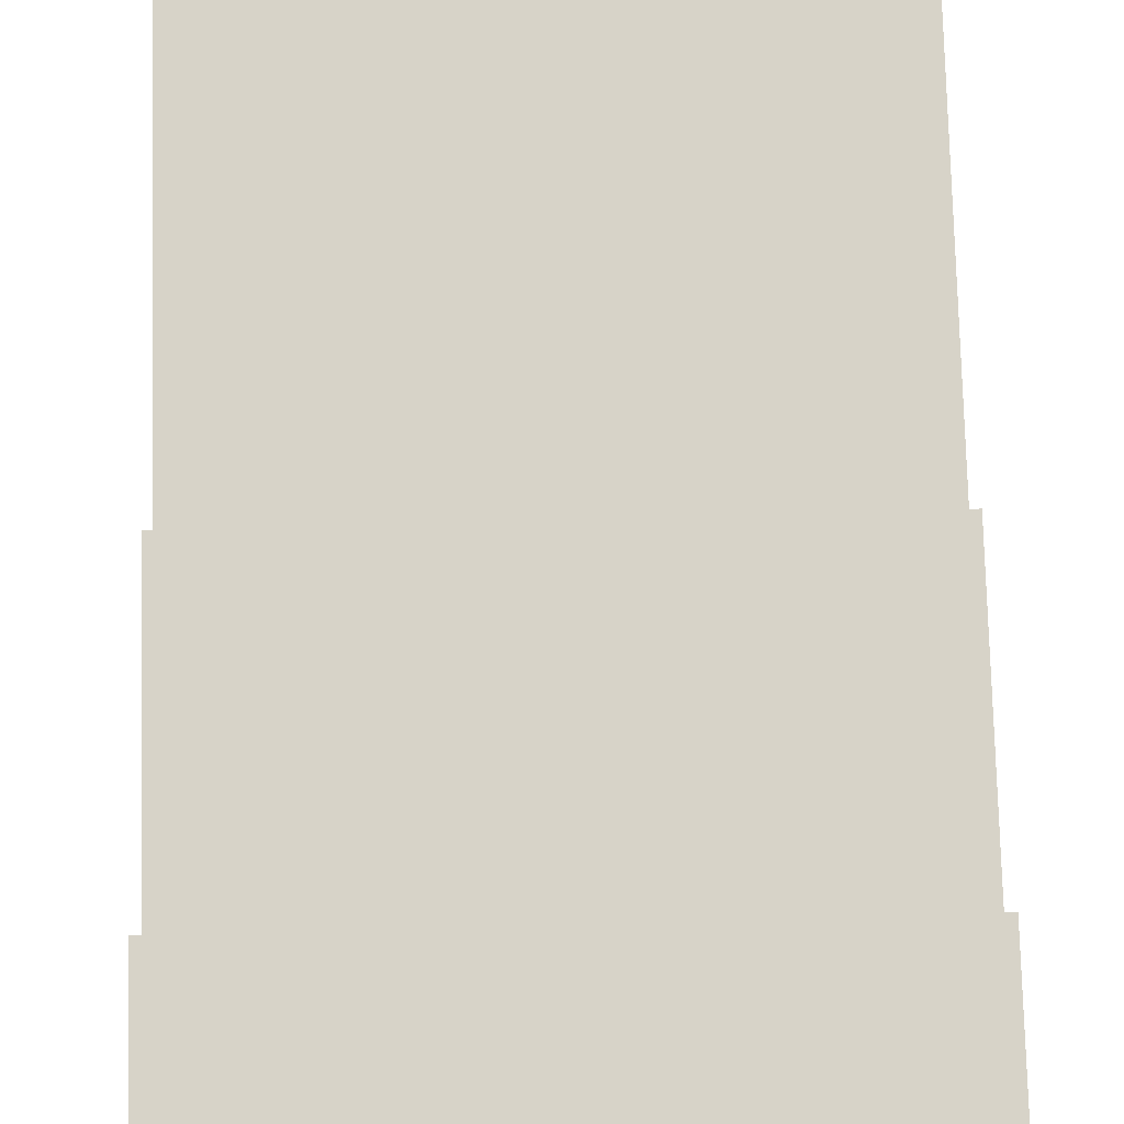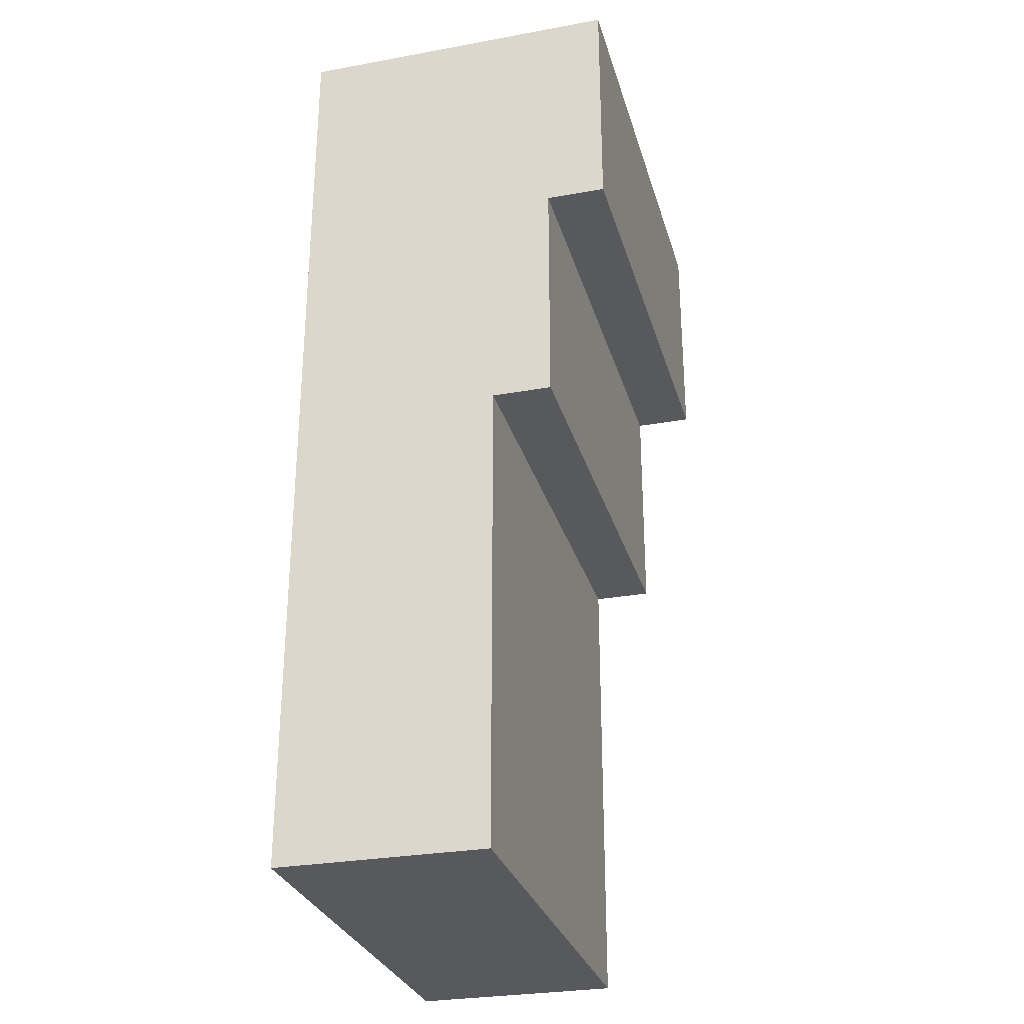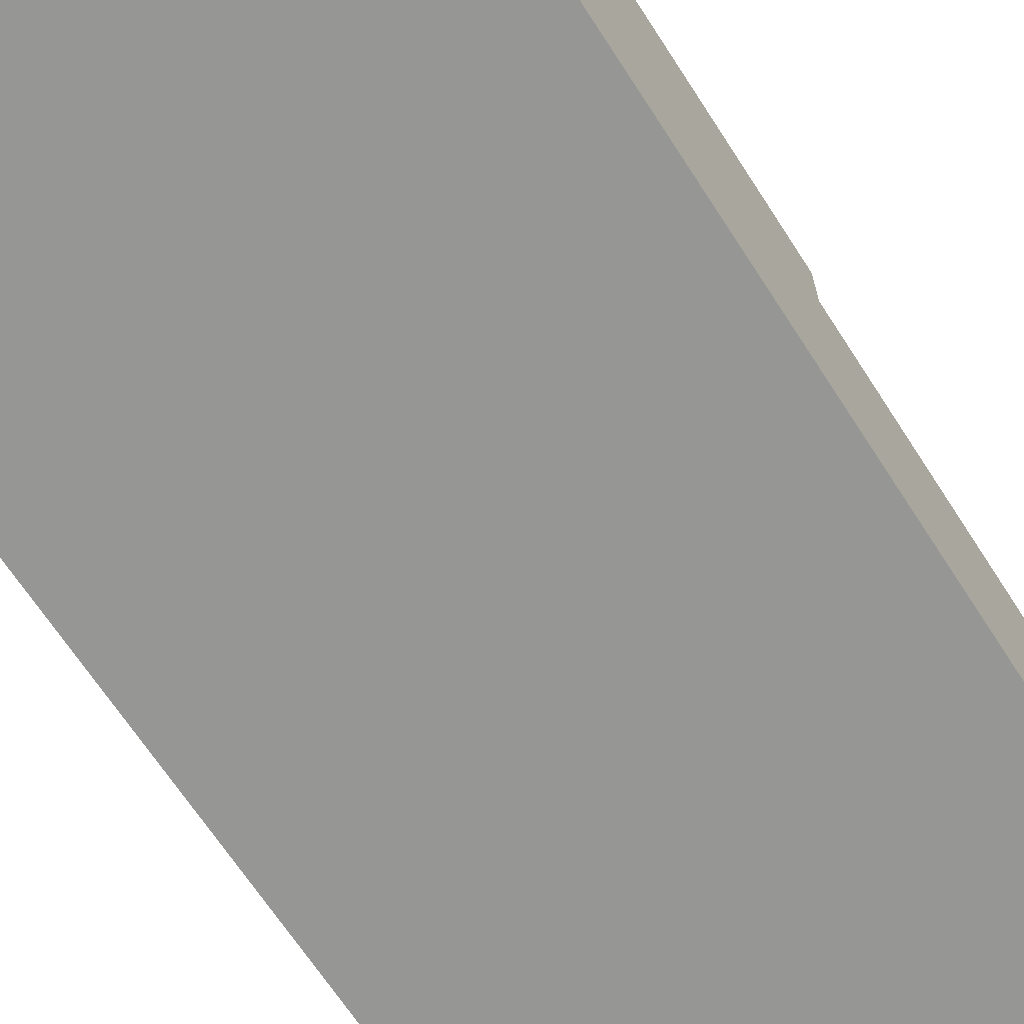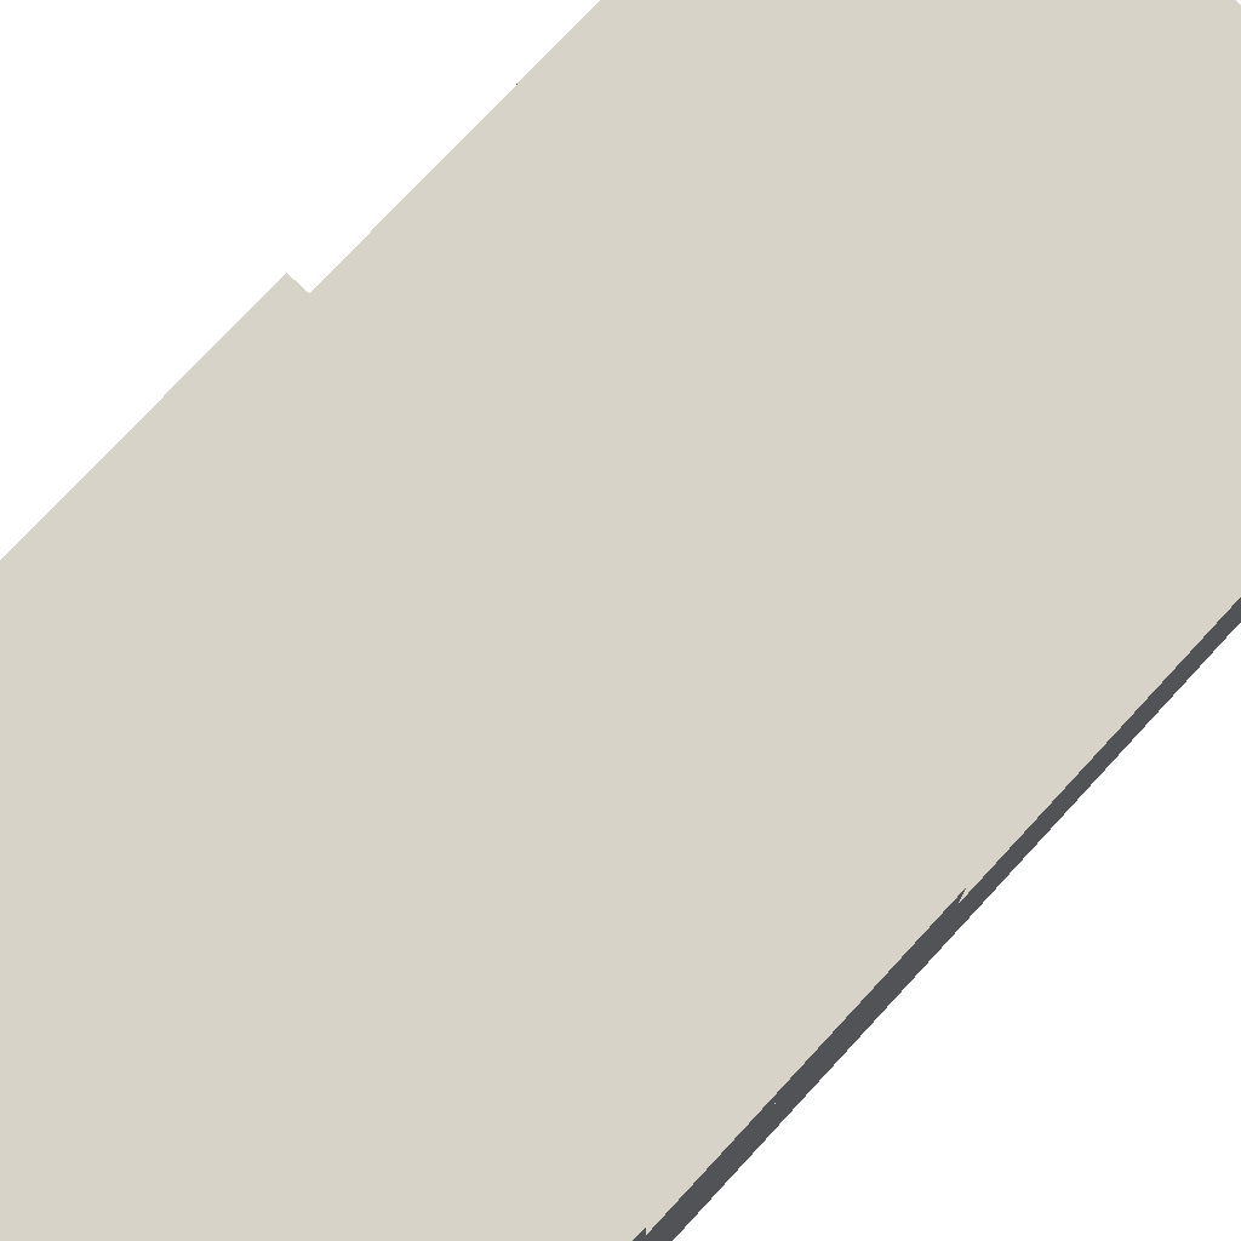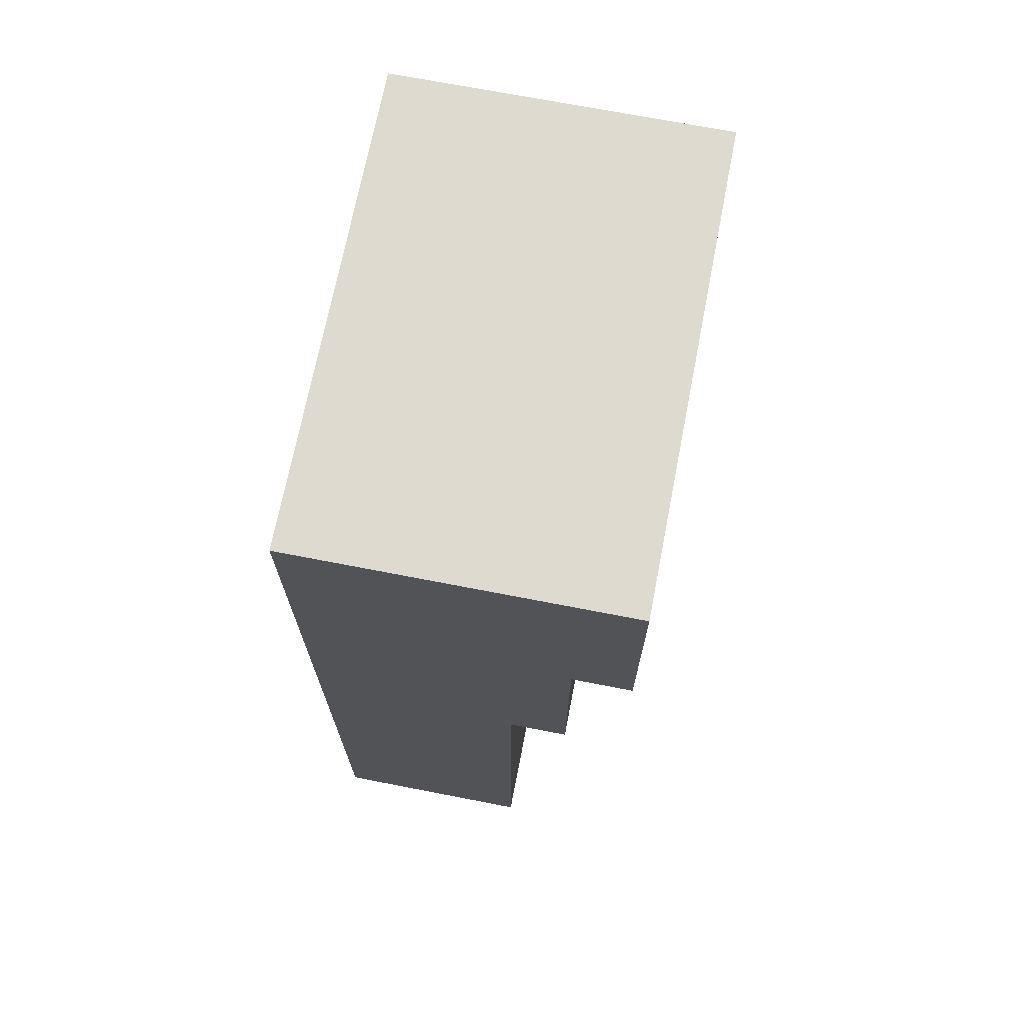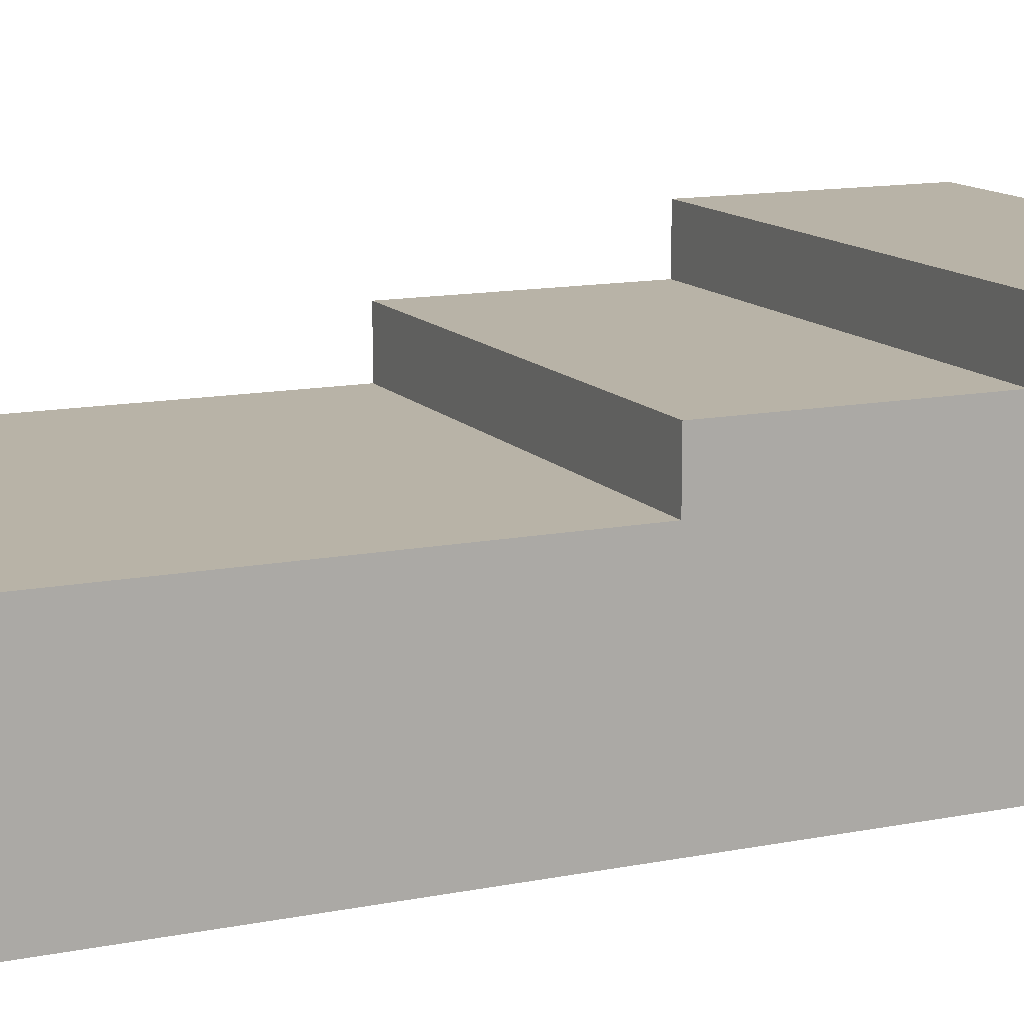
<metadata>
{"format":"obj","ext":"obj","renderer":"f3d","projection":"perspective","resolution":1024,"background":"white","views":[{"elev":76.6,"azim":178.5,"up":"+Z"},{"elev":-29.1,"azim":-74.9,"up":"+Y"},{"elev":-67.7,"azim":-147.0,"up":"+Z"},{"elev":76.8,"azim":-137.1,"up":"+Z"},{"elev":70.6,"azim":-79.0,"up":"+Y"},{"elev":12.9,"azim":65.4,"up":"+Z"}]}
</metadata>
<code>
v 640 320 -72
v 768 320 16
v 768 320 -72
v 640 320 16
v 768 64 -16
v 640 64 -72
v 768 64 -72
v 640 64 -16
v 768 320 -16
v 768 288 -72
v 768 288 -16
v 768 256 0
v 768 192 -16
v 768 256 -16
v 768 192 0
v 768 256 16
v 640 288 -72
v 640 320 -16
v 640 288 -16
v 640 192 0
v 640 256 -16
v 640 192 -16
v 640 256 0
v 640 256 16
v 640 96 -72
v 768 96 -72
f 1 2 3
f 1 4 2
f 5 6 7
f 5 8 6
f 9 10 3
f 9 11 10
f 10 5 7
f 10 11 5
f 12 13 14
f 12 15 13
f 2 14 9
f 2 16 14
f 17 18 1
f 17 19 18
f 8 17 6
f 8 19 17
f 20 21 22
f 20 23 21
f 24 18 21
f 24 4 18
f 8 13 22
f 8 5 13
f 15 22 13
f 15 20 22
f 16 23 12
f 16 24 23
f 24 2 4
f 24 16 2
f 20 12 23
f 20 15 12
f 25 7 6
f 25 26 7
f 1 26 25
f 1 3 26

</code>
